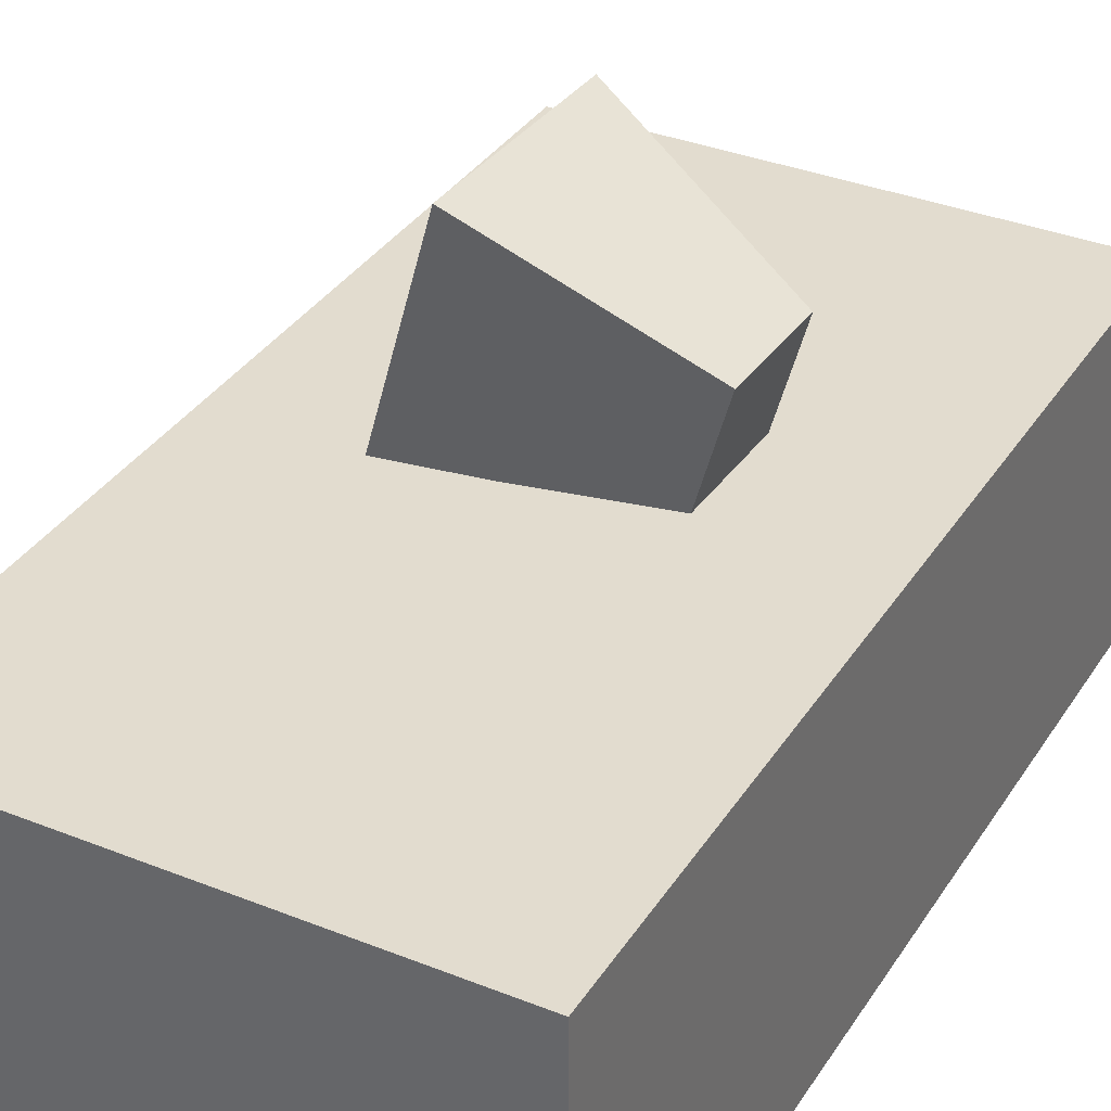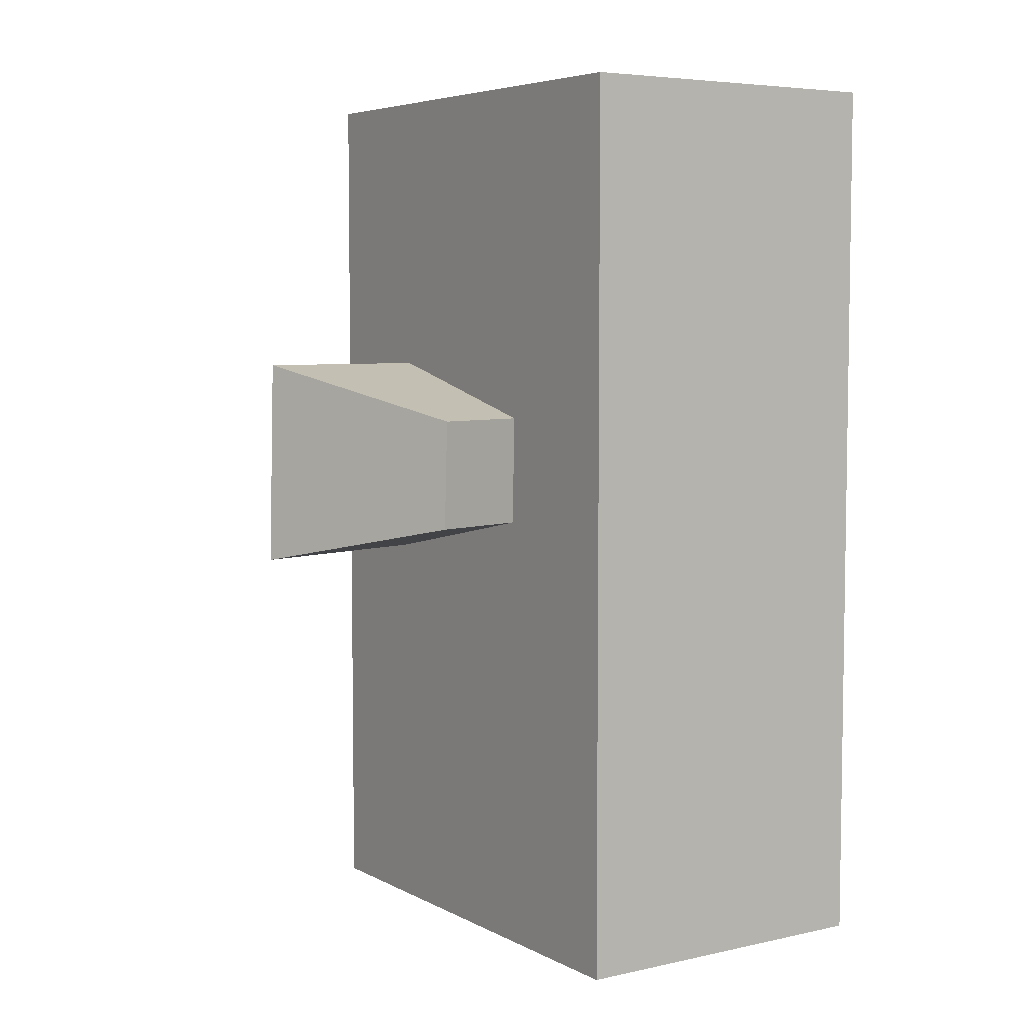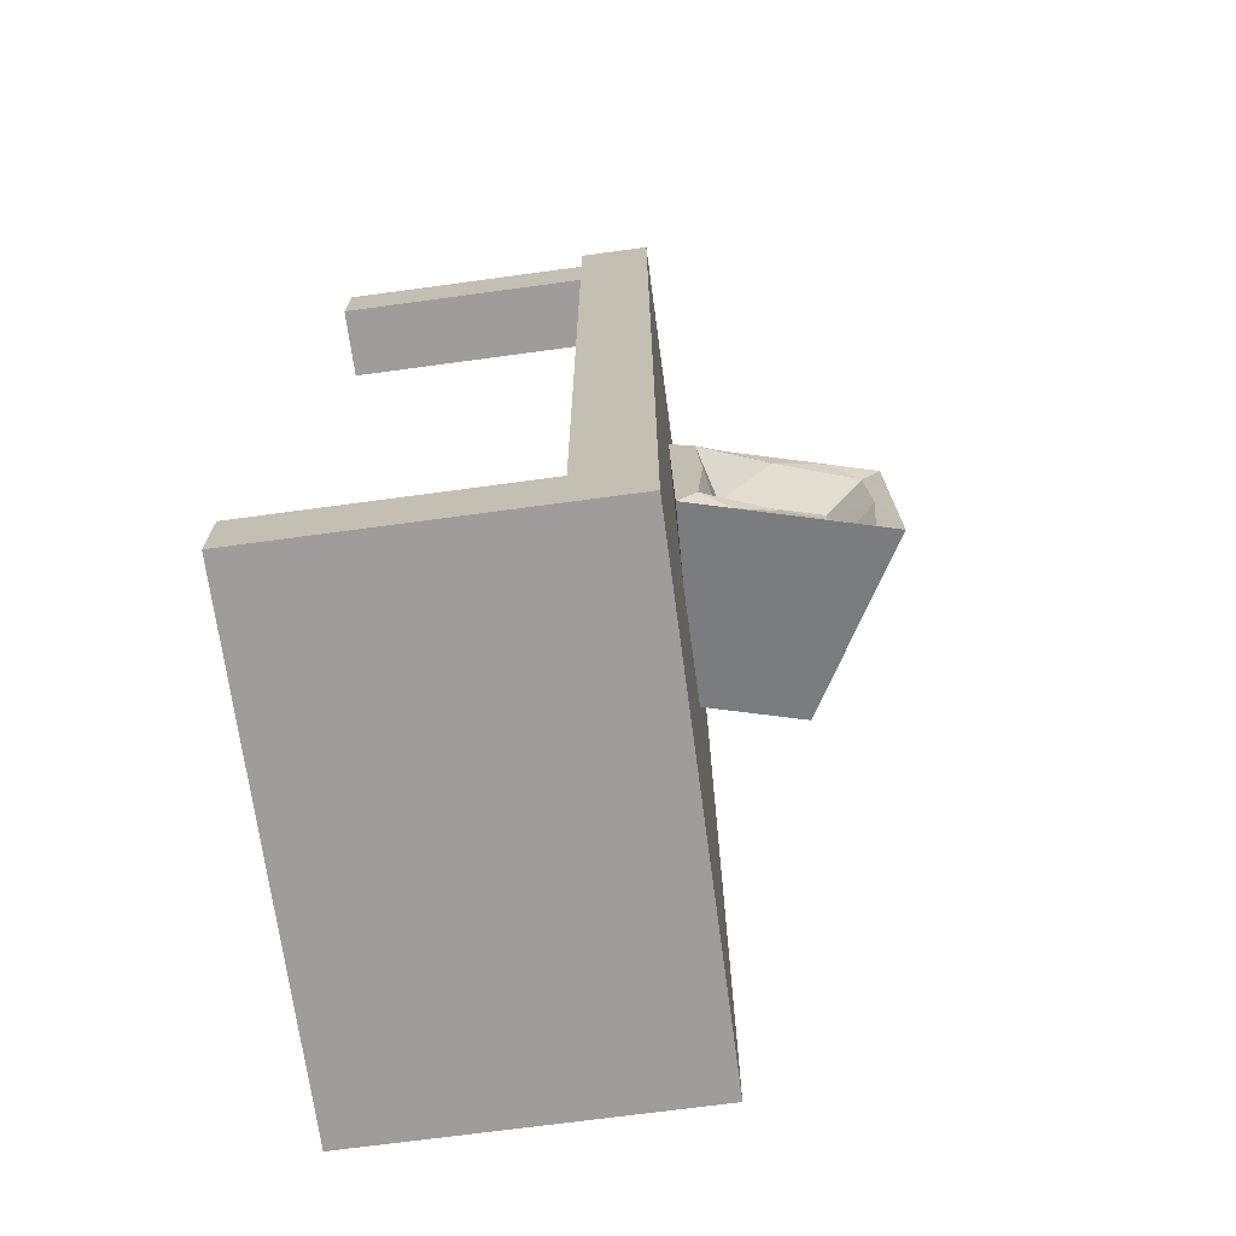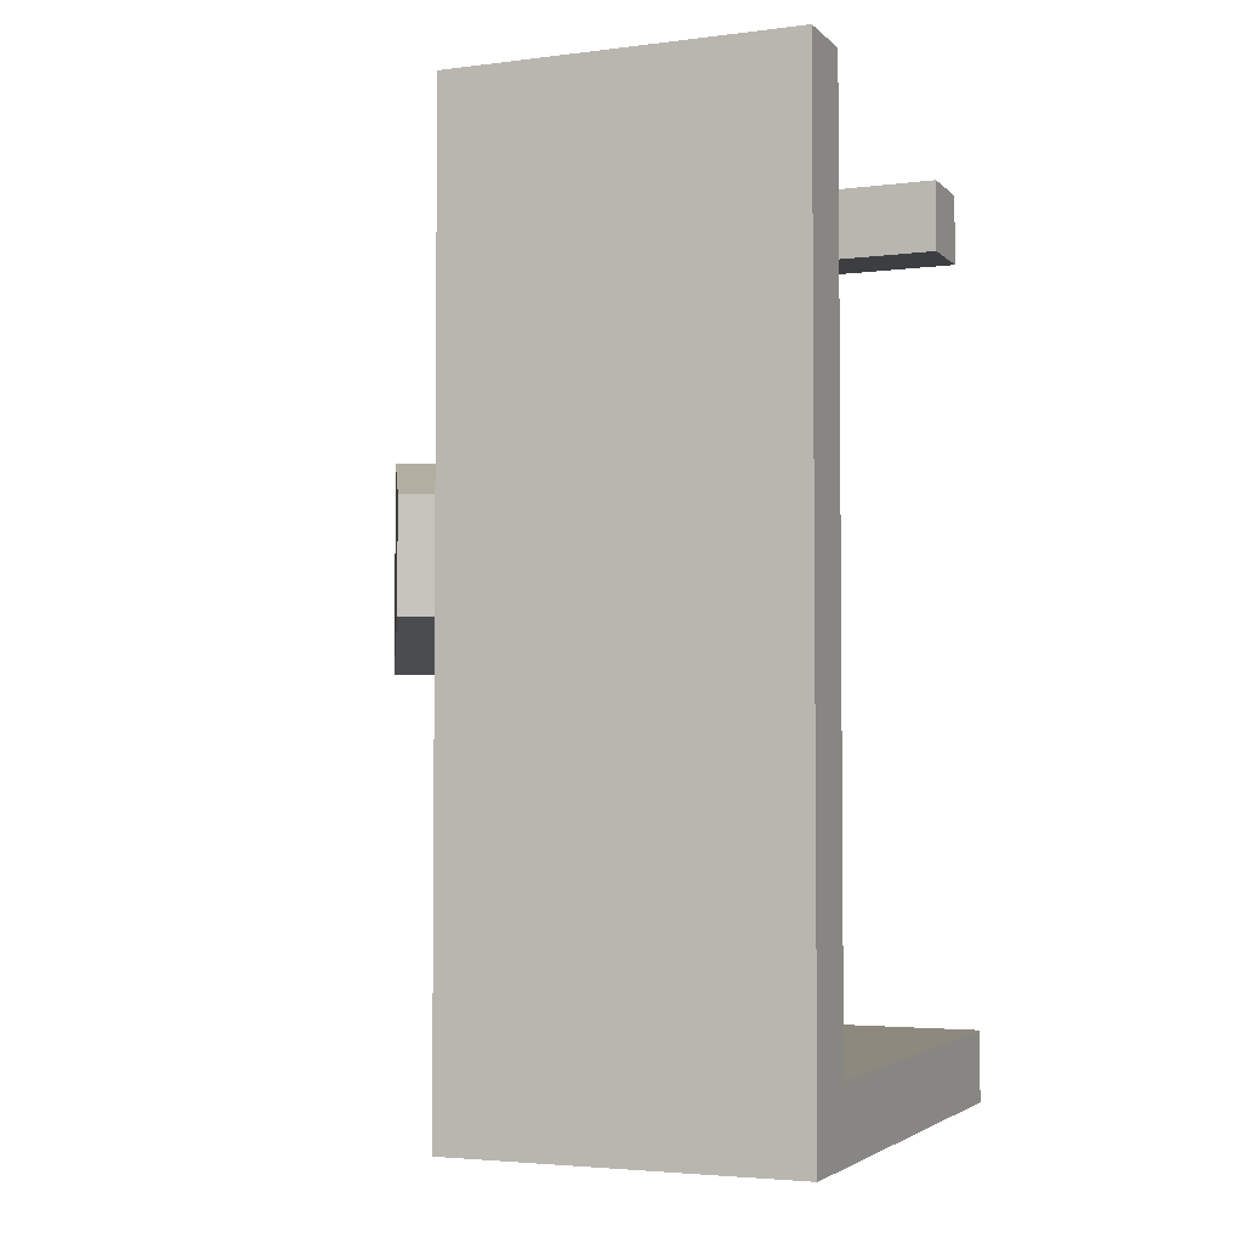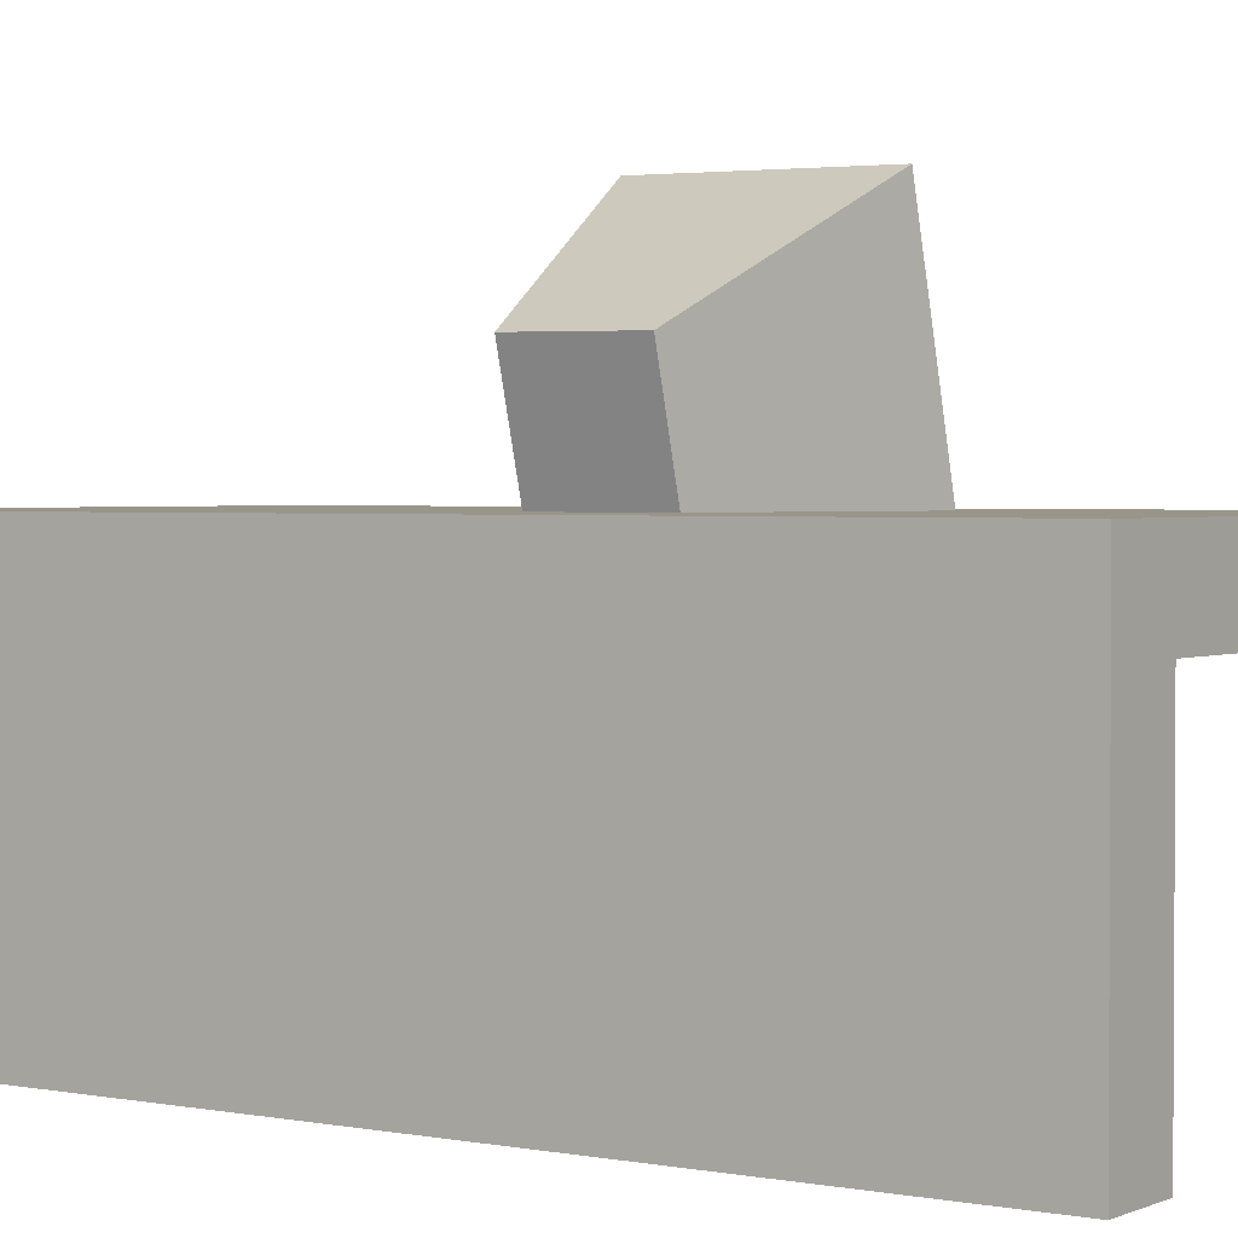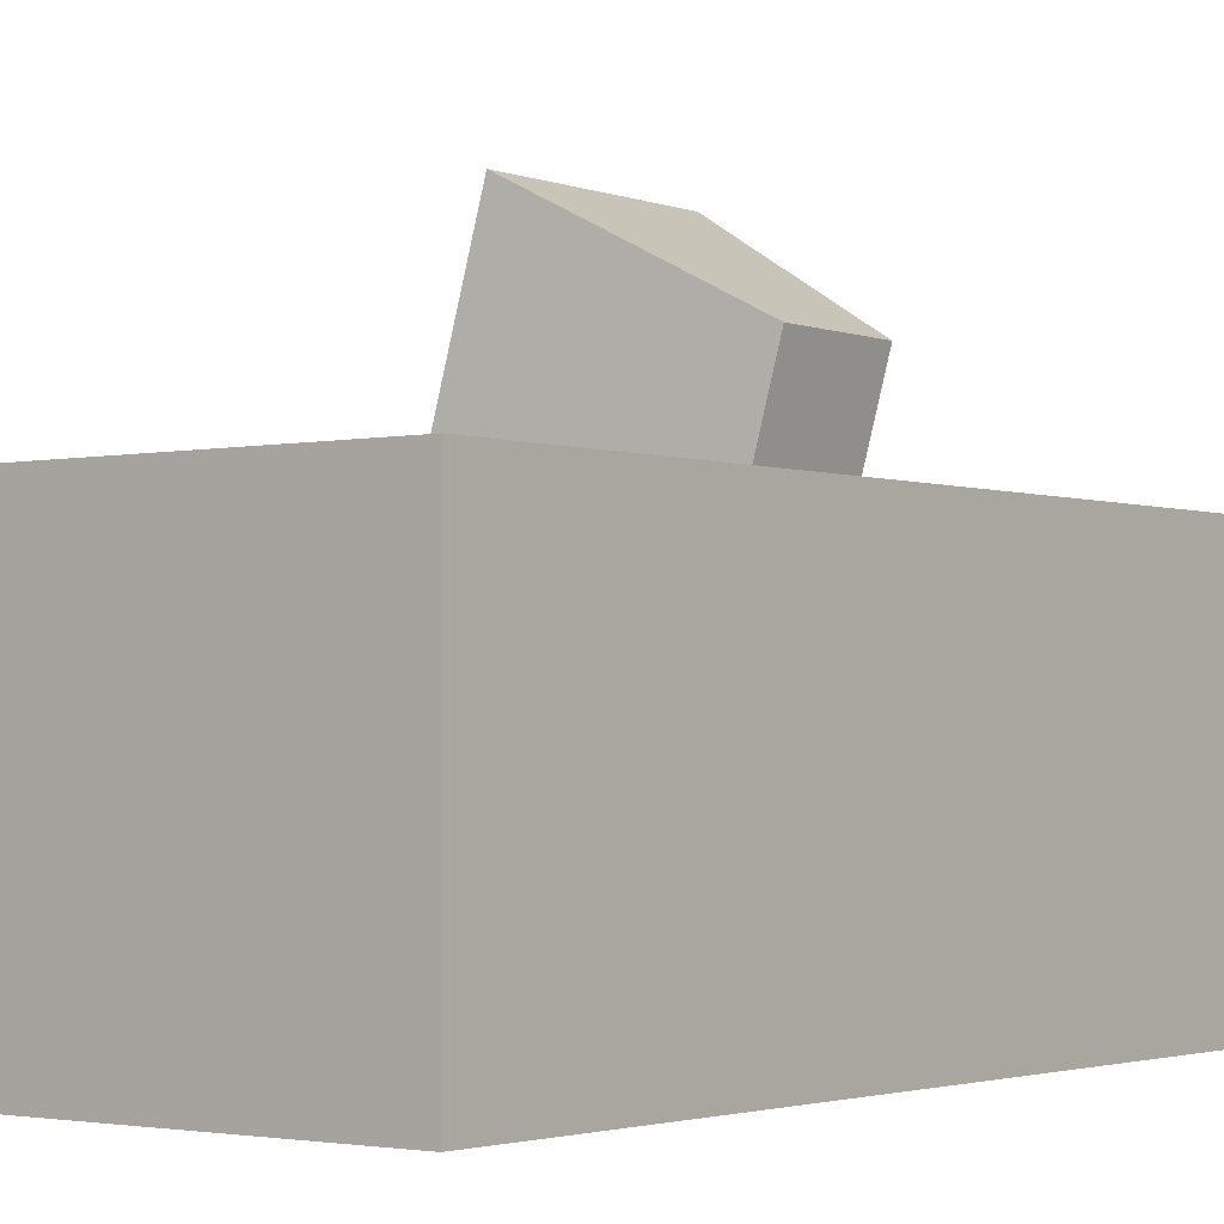
<metadata>
{"format":"obj","ext":"obj","renderer":"f3d","projection":"perspective","resolution":1024,"background":"white","views":[{"elev":34.7,"azim":-151.8,"up":"+Y"},{"elev":5.6,"azim":-123.7,"up":"+Z"},{"elev":-70.5,"azim":97.7,"up":"+Z"},{"elev":-3.6,"azim":-67.4,"up":"+Z"},{"elev":2.1,"azim":-55.5,"up":"+Y"},{"elev":-2.1,"azim":-142.3,"up":"+Y"}]}
</metadata>
<code>
o Cube
v 1 14.77 -1
v 1 12.77 -1
v 1 14.77 1
v 1 12.77 1
v -1 14.77 -1
v -1 12.77 -1
v -1 14.77 1
v -1 12.77 1
v -1 15.92 -1
v 13.63 14.77 -1
v 13.63 12.77 -1
v 13.63 14.77 1
v 13.63 12.77 1
v -1 12.77 25.44
v -1 14.77 25.44
v 1 14.77 25.44
v 1 12.77 25.44
v 13.63 14.77 25.44
v 13.63 12.77 25.44
v -1 5.092 -1
v -1 5.092 1
v 1 5.092 -1
v 1 5.092 1
v 13.63 5.092 1
v 13.63 5.092 -1
v -1 5.092 25.44
v 1 5.092 25.44
v 11.45 5.561 24.65
v 11.45 7.561 24.65
v 11.45 5.561 22.65
v 11.45 7.561 22.65
v 13.45 5.561 24.65
v 13.45 7.561 24.65
v 13.45 5.561 22.65
v 13.45 7.561 22.65
v 13.63 12.77 1
v 13.63 12.77 25.44
v 1 12.77 1
v 1 12.77 25.44
v 11.45 7.561 24.65
v 11.45 7.561 22.65
v 13.45 7.561 22.65
v 13.45 7.561 24.65
v 11.45 5.561 22.65
v 11.45 5.561 24.65
v 11.45 7.561 24.65
v 11.45 7.561 22.65
v 13.45 5.561 22.65
v 13.45 7.561 22.65
v 13.45 7.561 24.65
v 13.45 5.561 24.65
v 11.45 7.561 24.65
v 11.45 7.561 22.65
v 13.45 7.561 22.65
v 13.45 7.561 24.65
v 11.45 12.83 24.65
v 11.45 12.83 22.65
v 13.45 12.83 22.65
v 13.45 12.83 24.65
v 2.621 17.71 13.85
v 9.734 15.47 11.51
v 3.043 16.16 13.84
v 9.208 16.25 17.01
v 2.657 17.73 12.25
v 3.29 15.41 12.23
v 3.44 14.7 13.83
v 9.675 14.83 13.98
v 3.501 14.63 12.23
v 8.23 16 13.96
v 8.085 20.18 13.95
v 8.413 19.17 17.03
v 7.798 17.44 15.48
v 2.795 16.91 15.45
v 8.015 20.63 17.04
v 8.551 19.25 10.98
v 2.61 17.6 15.37
v 8.044 20.04 16.34
v 8.147 19.99 11.47
v 7.469 18.94 12.47
v 7.832 17.46 13.97
v 10.8 23.2 13.73
v 7.4 18.9 15.49
v 2.68 17.64 12.34
v 10.8 23.2 19.57
v 10.8 23.2 19.57
v 9.605 14.79 17
v 2.868 16.95 12.25
v 10.8 23.2 13.73
v 8.084 20.67 14.02
v 3.006 16.14 15.45
v 8.949 17.79 10.97
v 2.645 17.62 13.85
v 2.639 17.72 13.05
v 7.434 18.92 13.98
v 8.264 16.02 12.45
v 10.8 23.2 16.65
v 7.867 17.48 12.46
v 10.8 23.2 16.65
v 3.077 16.18 12.33
v 9.709 14.85 12.47
v 9.672 15.66 14
v 8.119 20.69 12.51
v 8.942 17.56 11.51
v 3.483 14.62 13.03
v 3.446 14.6 14.64
v 10.8 23.2 18.11
v 3.217 15.36 15.44
v 10.8 23.2 18.11
v 8.81 17.71 17.02
v 8.838 17.61 16.38
v 9.64 14.81 15.49
v 8.049 20.65 15.53
v 10.8 23.2 15.19
v 9.631 15.53 16.38
v 10.8 23.2 15.19
v 3.079 16.18 12.24
v 8.153 20.71 10.99
v 3.406 14.68 15.35
v 9.744 14.87 10.95
v 3.008 16.14 15.36
v 2.584 17.69 15.46
v 3.428 14.59 15.44
v 2.602 17.7 14.66
v 3.464 14.61 13.83
v 9.346 16.33 10.96
v 3.475 14.72 12.32
v 8.195 15.98 15.47
f 3 5 1
f 4 39 38
f 6 7 8
f 8 20 6
f 2 10 1
f 2 5 6
f 13 10 11
f 11 24 13
f 1 12 3
f 13 18 12
f 14 16 17
f 16 19 17
f 7 14 8
f 12 16 3
f 4 27 17
f 3 15 7
f 21 22 20
f 23 25 22
f 21 27 23
f 13 23 4
f 2 25 11
f 17 26 14
f 6 22 2
f 14 21 8
f 34 44 48
f 30 45 44
f 35 32 34
f 42 53 54
f 34 28 30
f 31 40 41
f 38 37 36
f 28 51 45
f 29 43 40
f 19 36 37
f 35 41 42
f 13 38 36
f 17 37 39
f 33 42 43
f 46 44 45
f 47 48 44
f 50 45 51
f 55 56 52
f 33 46 50
f 43 54 55
f 31 49 47
f 40 55 52
f 29 47 46
f 32 50 51
f 41 52 53
f 35 48 49
f 57 59 58
f 53 58 54
f 54 59 55
f 52 57 53
f 110 71 109
f 110 127 72
f 73 120 90
f 87 91 116
f 120 66 118
f 99 87 116
f 109 107 63
f 70 82 94
f 120 92 62
f 64 102 117
f 68 100 104
f 125 103 61
f 103 79 97
f 110 82 77
f 112 121 74
f 70 79 78
f 103 95 61
f 111 122 105
f 71 121 73
f 95 80 69
f 69 72 127
f 79 80 97
f 94 72 80
f 92 93 83
f 105 66 124
f 110 63 114
f 65 91 125
f 117 78 75
f 63 122 86
f 77 74 71
f 119 61 100
f 114 86 111
f 68 125 119
f 62 126 66
f 66 104 124
f 107 120 118
f 89 123 112
f 67 105 124
f 101 127 114
f 70 112 77
f 121 76 73
f 93 89 102
f 104 67 124
f 122 118 105
f 101 111 67
f 100 101 67
f 64 75 87
f 126 68 104
f 101 95 69
f 109 73 90
f 62 83 99
f 83 64 87
f 102 70 78
f 75 103 91
f 99 65 126
f 123 92 76
f 3 7 5
f 4 17 39
f 6 5 7
f 8 21 20
f 2 11 10
f 2 1 5
f 13 12 10
f 11 25 24
f 1 10 12
f 13 19 18
f 14 15 16
f 16 18 19
f 7 15 14
f 12 18 16
f 4 23 27
f 3 16 15
f 21 23 22
f 23 24 25
f 21 26 27
f 13 24 23
f 2 22 25
f 17 27 26
f 6 20 22
f 14 26 21
f 34 30 44
f 30 28 45
f 35 33 32
f 42 41 53
f 34 32 28
f 31 29 40
f 38 39 37
f 28 32 51
f 29 33 43
f 19 13 36
f 35 31 41
f 13 4 38
f 17 19 37
f 33 35 42
f 46 47 44
f 47 49 48
f 50 46 45
f 55 59 56
f 33 29 46
f 43 42 54
f 31 35 49
f 40 43 55
f 29 31 47
f 32 33 50
f 41 40 52
f 35 34 48
f 57 56 59
f 53 57 58
f 54 58 59
f 52 56 57
f 110 77 71
f 110 114 127
f 73 76 120
f 87 75 91
f 120 62 66
f 99 83 87
f 109 90 107
f 70 77 82
f 120 76 92
f 64 93 102
f 68 119 100
f 125 91 103
f 103 78 79
f 110 72 82
f 112 123 121
f 70 94 79
f 103 97 95
f 111 86 122
f 71 74 121
f 95 97 80
f 69 80 72
f 79 94 80
f 94 82 72
f 92 60 93
f 105 118 66
f 110 109 63
f 65 116 91
f 117 102 78
f 63 107 122
f 77 112 74
f 119 125 61
f 114 63 86
f 68 65 125
f 62 99 126
f 66 126 104
f 107 90 120
f 89 60 123
f 67 111 105
f 101 69 127
f 70 89 112
f 121 123 76
f 93 60 89
f 104 100 67
f 122 107 118
f 101 114 111
f 100 61 101
f 64 117 75
f 126 65 68
f 101 61 95
f 109 71 73
f 62 92 83
f 83 93 64
f 102 89 70
f 75 78 103
f 99 116 65
f 123 60 92
l 84 85
l 88 81
l 98 96
l 108 106
l 115 113

</code>
